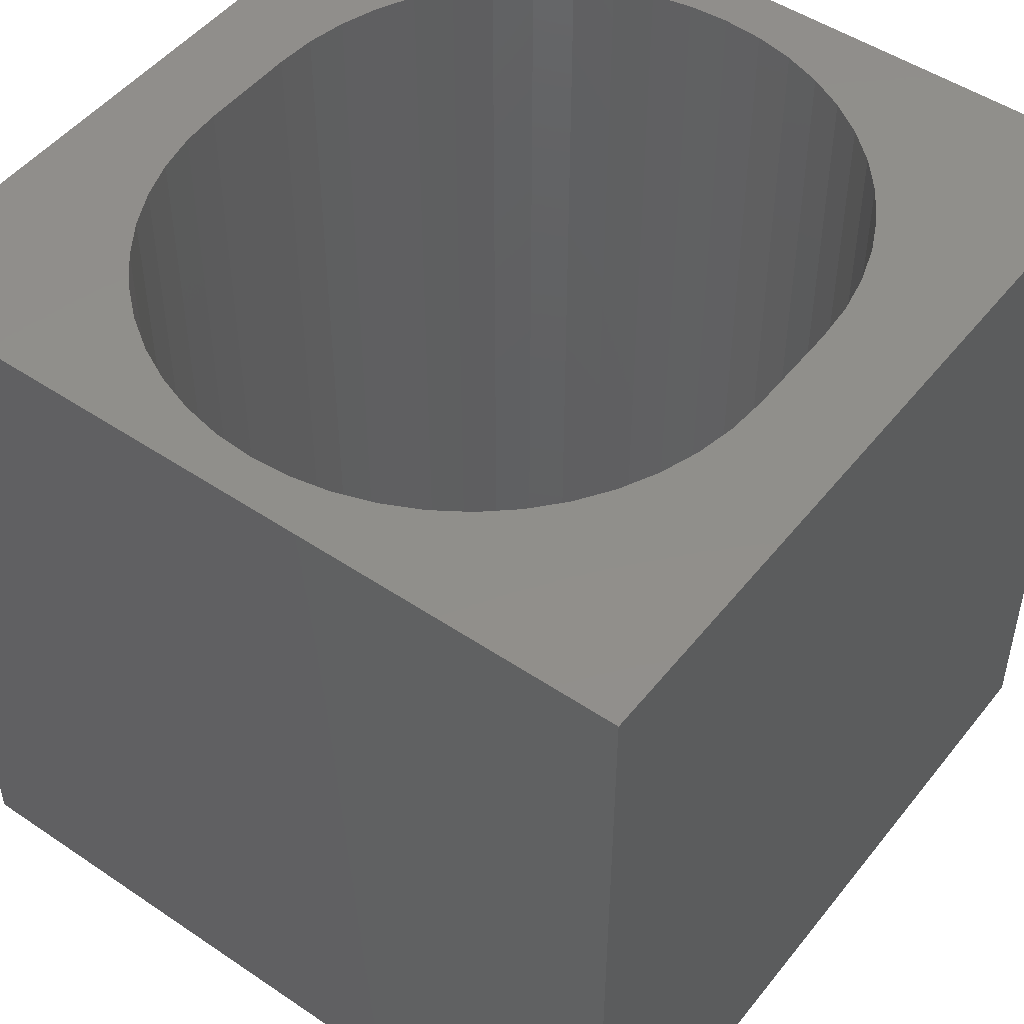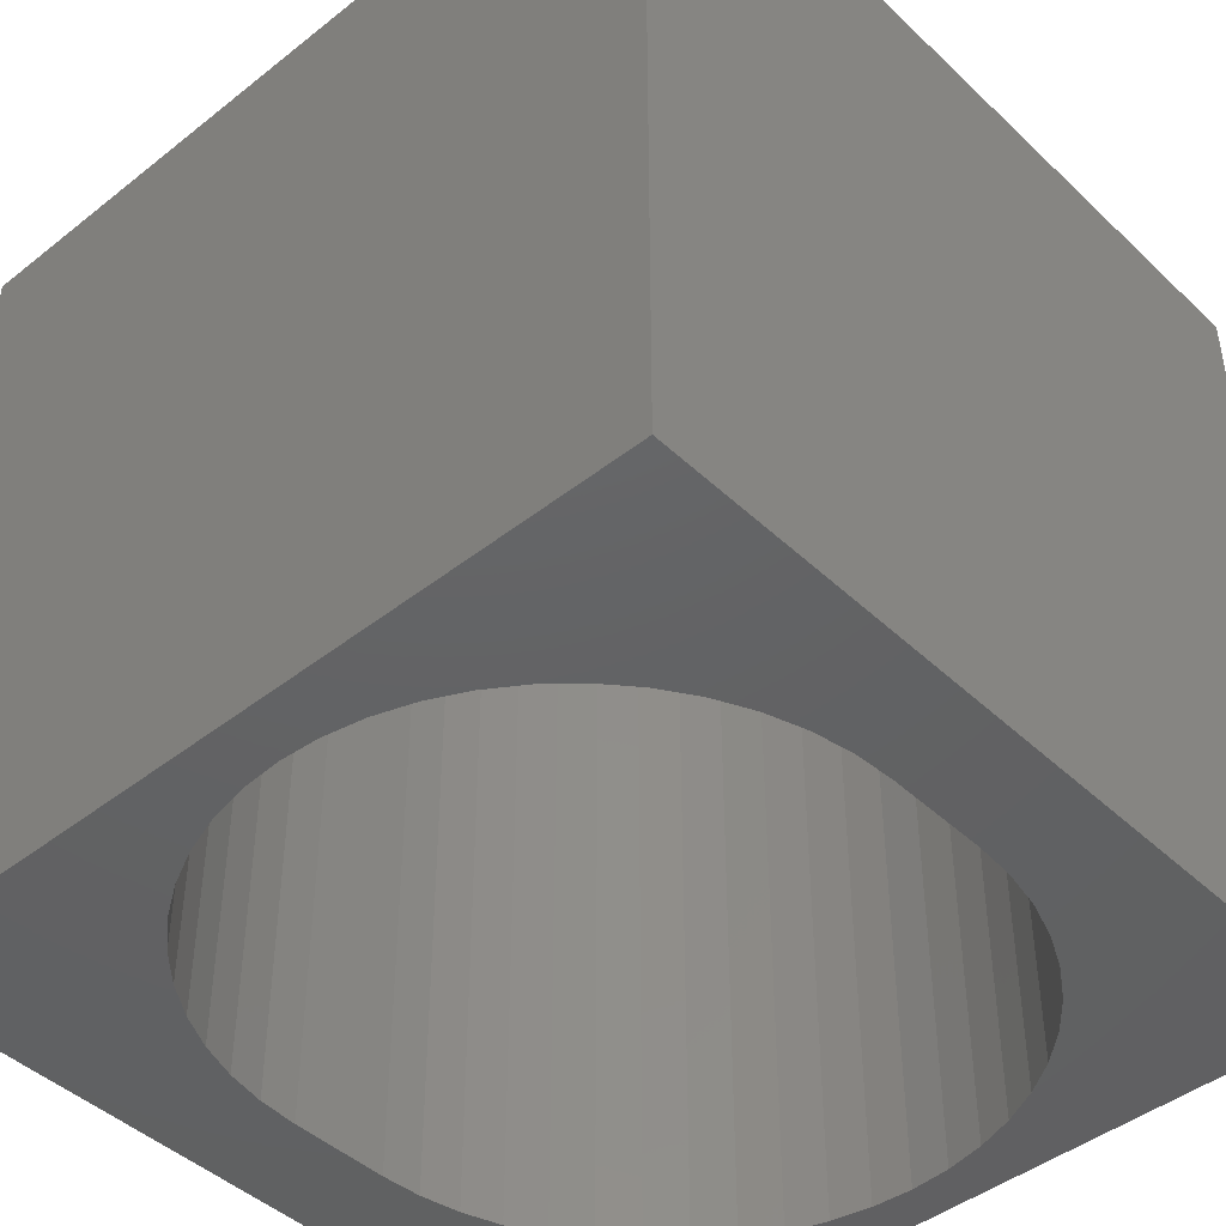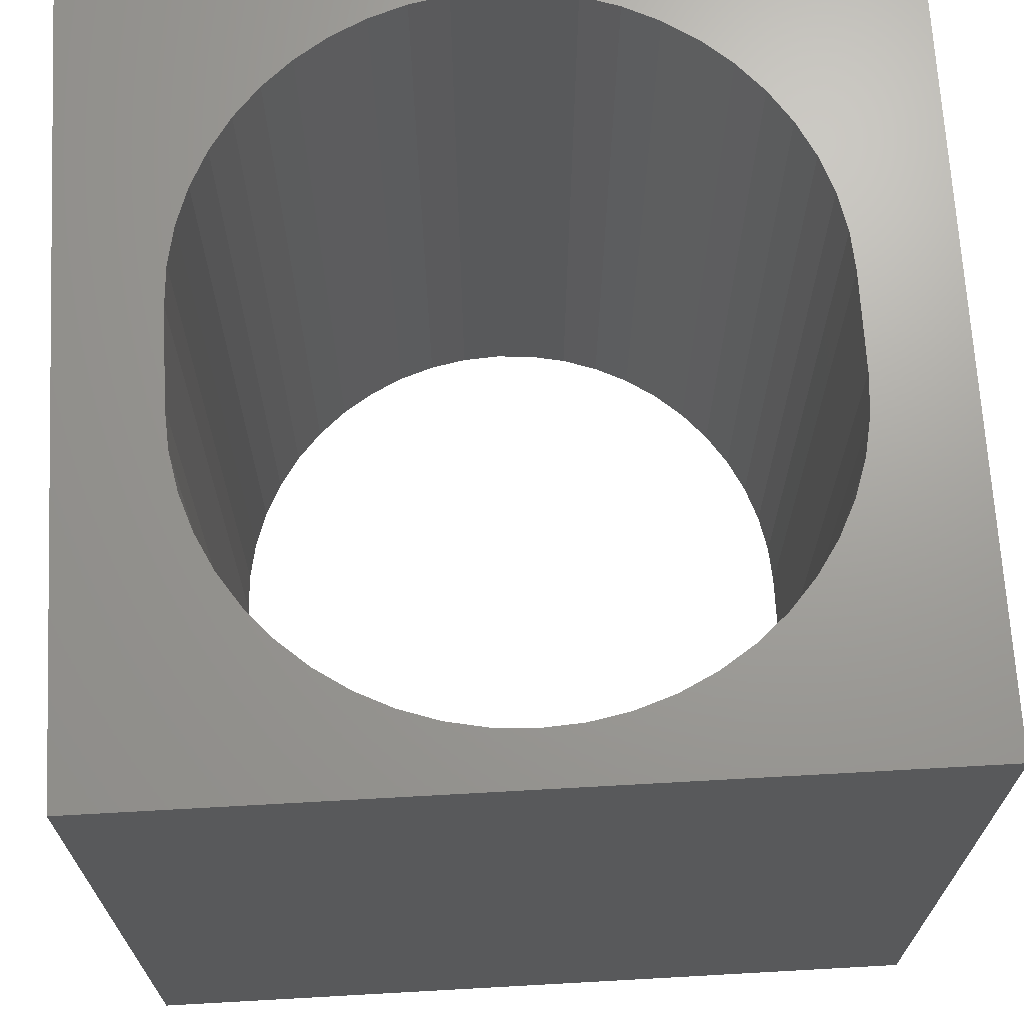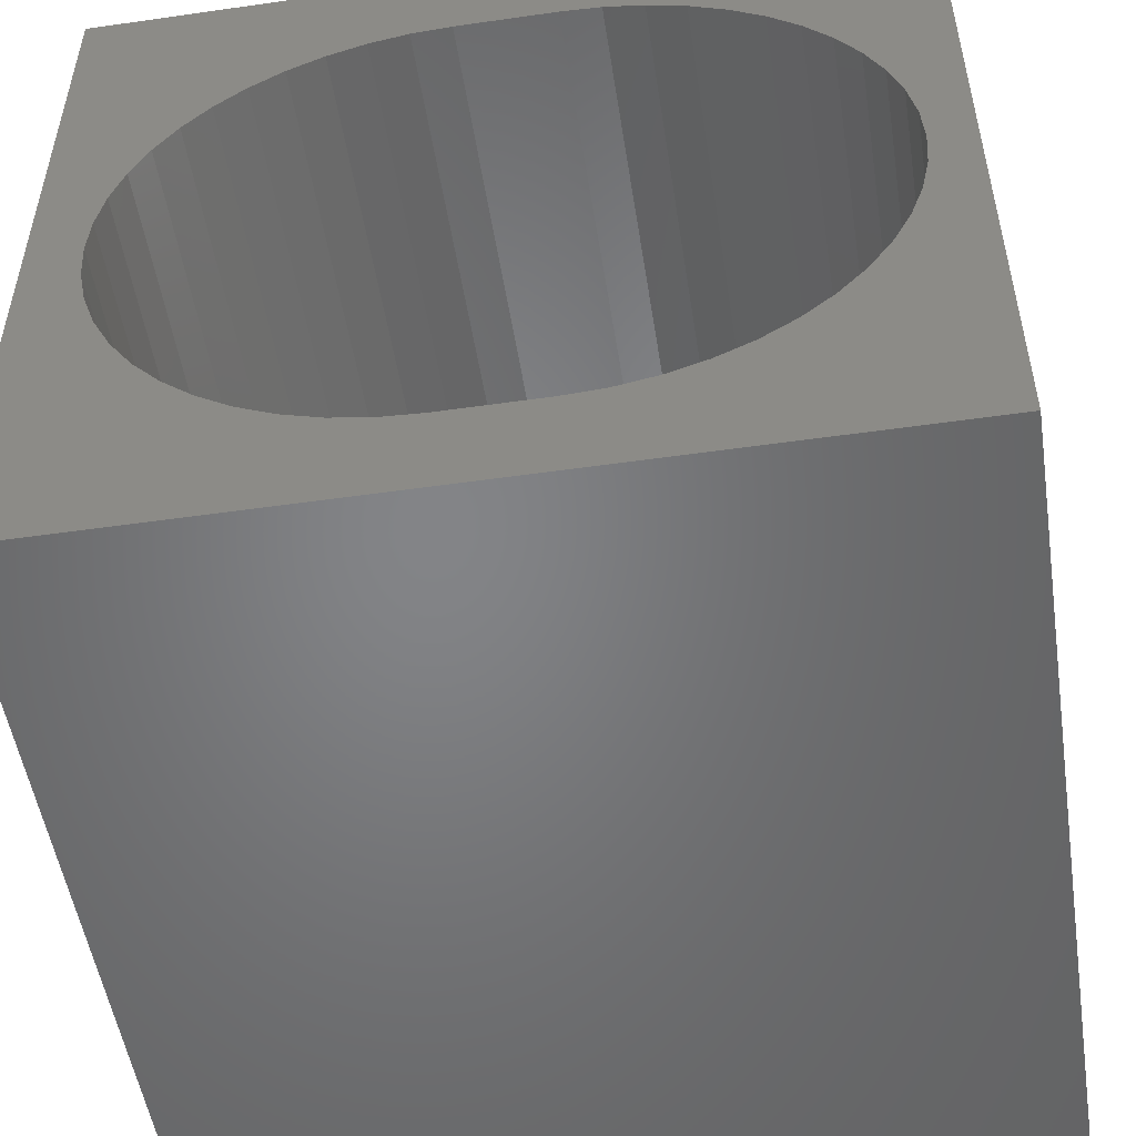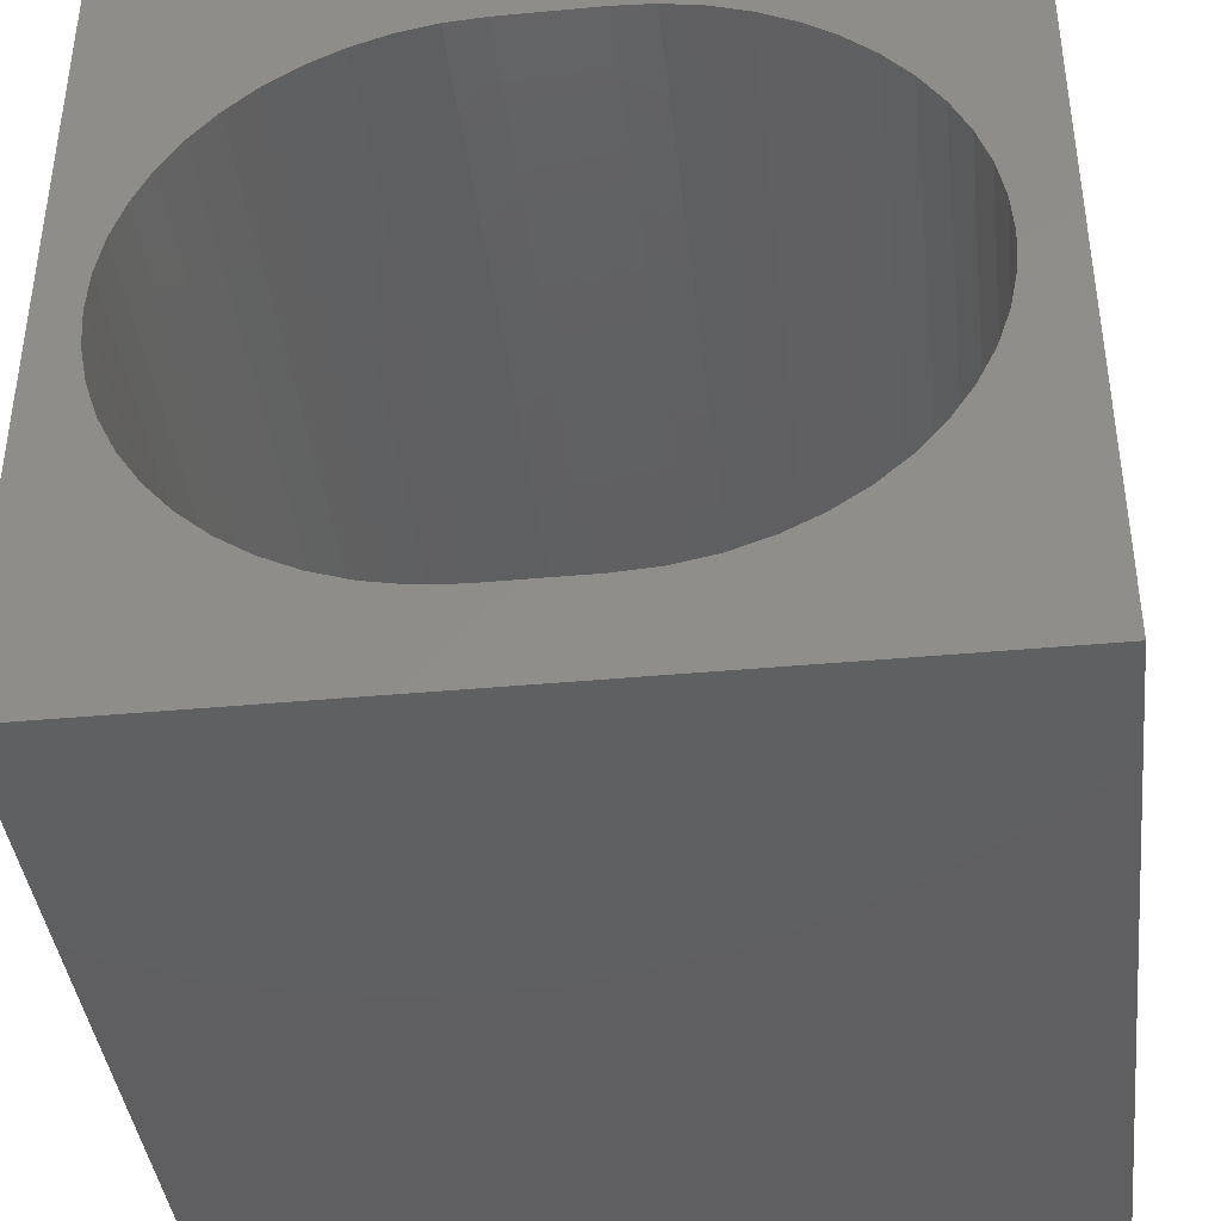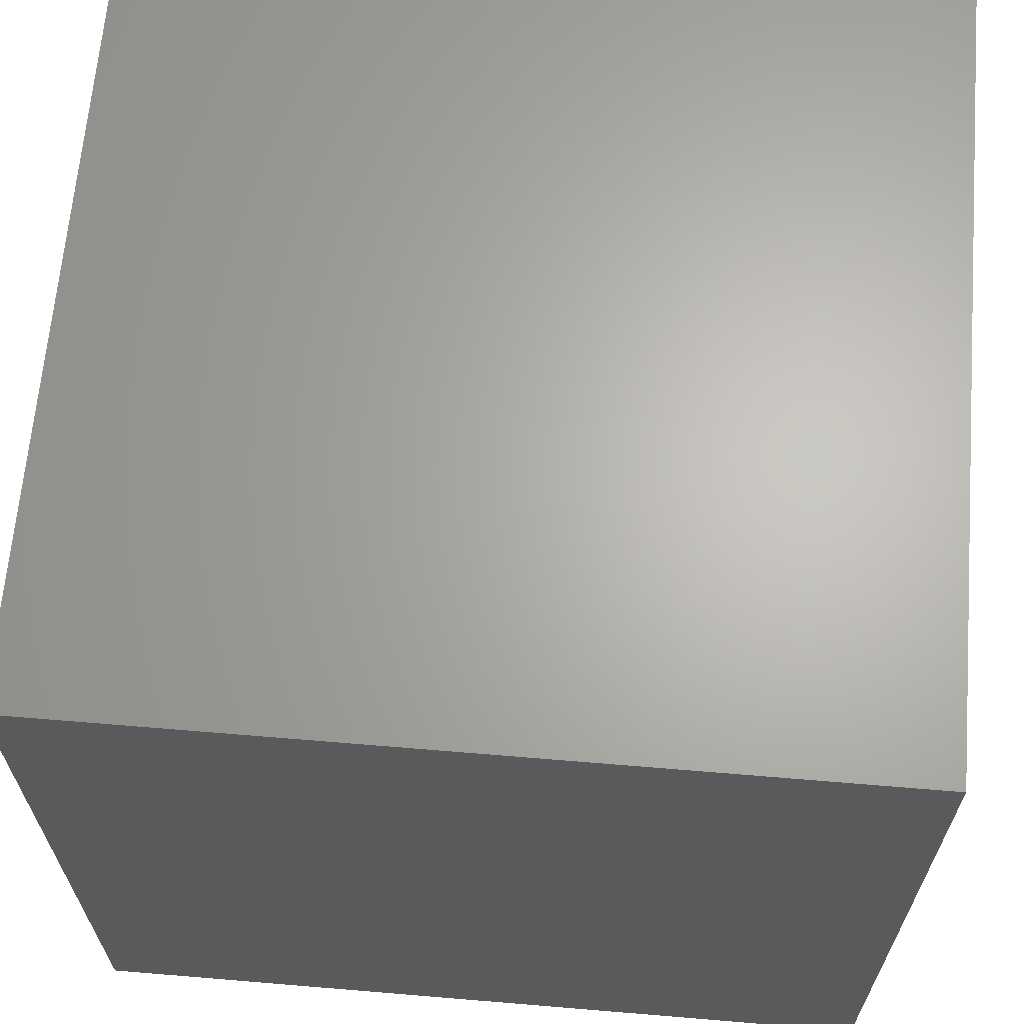
<metadata>
{"format":"stl","ext":"stl","renderer":"f3d","projection":"perspective","resolution":1024,"background":"white","views":[{"elev":49.2,"azim":126.8,"up":"+Z"},{"elev":-44.6,"azim":-47.5,"up":"+Z"},{"elev":68.6,"azim":-93.2,"up":"+Z"},{"elev":-51.8,"azim":8.8,"up":"+Y"},{"elev":-40.2,"azim":-173.5,"up":"+Y"},{"elev":65.3,"azim":-85.2,"up":"+Y"}]}
</metadata>
<code>
# stl→obj: 108 verts, 216 faces
v 0 10 10
v 0 10 0
v 0 0 10
v 0 0 0
v 1.764 7.656 10
v 2.137 7.984 10
v 9.338 3.987 10
v 9.178 3.516 10
v 10 0 10
v 8.958 3.071 10
v 8.682 2.657 10
v 8.355 2.284 10
v 7.981 1.956 10
v 7.568 1.68 10
v 3.467 1.301 10
v 2.996 1.46 10
v 2.55 1.68 10
v 6.165 8.736 10
v 6.652 8.639 10
v 10 10 10
v 7.122 8.479 10
v 7.568 8.26 10
v 7.981 7.984 10
v 8.355 7.656 10
v 8.682 7.282 10
v 7.122 1.46 10
v 6.652 1.301 10
v 6.165 1.204 10
v 5.669 1.171 10
v 4.45 1.171 10
v 3.954 1.204 10
v 2.137 1.956 10
v 1.764 2.284 10
v 1.436 2.657 10
v 0.7806 5.953 10
v 0.9403 6.424 10
v 2.55 8.26 10
v 2.996 8.479 10
v 3.467 8.639 10
v 8.958 6.869 10
v 9.178 6.424 10
v 9.338 5.953 10
v 9.435 5.466 10
v 9.467 4.97 10
v 9.435 4.474 10
v 1.16 6.869 10
v 1.436 7.282 10
v 1.16 3.071 10
v 0.9403 3.516 10
v 0.7806 3.987 10
v 3.954 8.736 10
v 4.45 8.769 10
v 5.669 8.769 10
v 0.6836 4.474 10
v 0.6511 4.97 10
v 0.6836 5.466 10
v 10 10 0
v 10 0 0
v 0.7806 3.987 0
v 0.9403 3.516 0
v 1.16 3.071 0
v 1.436 2.657 0
v 1.764 2.284 0
v 2.137 1.956 0
v 2.55 1.68 0
v 2.996 1.46 0
v 3.467 1.301 0
v 8.682 2.657 0
v 8.355 2.284 0
v 7.981 1.956 0
v 1.764 7.656 0
v 1.436 7.282 0
v 7.568 8.26 0
v 7.122 8.479 0
v 6.652 8.639 0
v 6.165 8.736 0
v 3.467 8.639 0
v 2.996 8.479 0
v 6.165 1.204 0
v 6.652 1.301 0
v 9.338 5.953 0
v 9.178 6.424 0
v 8.958 6.869 0
v 8.682 7.282 0
v 8.355 7.656 0
v 7.981 7.984 0
v 2.55 8.26 0
v 2.137 7.984 0
v 1.16 6.869 0
v 0.9403 6.424 0
v 0.7806 5.953 0
v 3.954 1.204 0
v 4.45 1.171 0
v 5.669 1.171 0
v 7.122 1.46 0
v 7.568 1.68 0
v 8.958 3.071 0
v 9.178 3.516 0
v 9.338 3.987 0
v 0.6836 5.466 0
v 0.6511 4.97 0
v 0.6836 4.474 0
v 9.435 4.474 0
v 9.467 4.97 0
v 9.435 5.466 0
v 5.669 8.769 0
v 4.45 8.769 0
v 3.954 8.736 0
f 1 2 3
f 3 2 4
f 5 6 1
f 7 8 9
f 9 8 10
f 9 10 11
f 11 12 9
f 9 12 13
f 9 13 14
f 15 16 3
f 3 16 17
f 18 19 20
f 20 19 21
f 20 21 22
f 22 23 20
f 20 23 24
f 20 24 25
f 14 26 9
f 9 26 27
f 9 27 28
f 28 29 9
f 9 29 30
f 9 30 3
f 3 30 31
f 3 31 15
f 17 32 3
f 3 32 33
f 3 33 34
f 35 36 1
f 6 37 1
f 1 37 38
f 1 38 39
f 25 40 20
f 20 40 41
f 20 41 42
f 42 43 20
f 20 43 44
f 20 44 9
f 9 44 45
f 9 45 7
f 36 46 1
f 1 46 47
f 1 47 5
f 34 48 3
f 3 48 49
f 3 49 50
f 39 51 1
f 1 51 52
f 1 52 20
f 20 52 53
f 20 53 18
f 50 54 3
f 3 54 55
f 3 55 1
f 1 55 56
f 1 56 35
f 57 20 58
f 58 20 9
f 59 60 4
f 4 60 61
f 61 62 4
f 4 62 63
f 4 63 64
f 64 65 4
f 4 65 66
f 4 66 67
f 68 58 69
f 69 58 70
f 71 72 2
f 73 74 57
f 57 74 75
f 57 75 76
f 77 78 2
f 58 79 80
f 81 82 57
f 57 82 83
f 57 83 84
f 84 85 57
f 57 85 86
f 57 86 73
f 78 87 2
f 2 87 88
f 2 88 71
f 72 89 2
f 2 89 90
f 2 90 91
f 67 92 4
f 4 92 93
f 4 93 58
f 58 93 94
f 58 94 79
f 80 95 58
f 58 95 96
f 58 96 70
f 68 97 58
f 58 97 98
f 58 98 99
f 91 100 2
f 2 100 101
f 2 101 4
f 4 101 102
f 4 102 59
f 99 103 58
f 58 103 104
f 58 104 57
f 57 104 105
f 57 105 81
f 76 106 57
f 57 106 107
f 57 107 2
f 2 107 108
f 2 108 77
f 20 57 1
f 1 57 2
f 58 9 4
f 4 9 3
f 107 52 51
f 107 51 108
f 108 51 39
f 108 39 77
f 77 39 38
f 77 38 78
f 78 38 37
f 78 37 87
f 87 37 6
f 87 6 88
f 88 6 5
f 88 5 71
f 71 5 47
f 71 47 72
f 72 47 46
f 72 46 89
f 89 46 36
f 89 36 90
f 90 36 35
f 90 35 91
f 91 35 56
f 91 56 100
f 100 56 55
f 100 55 101
f 101 55 54
f 101 54 102
f 102 54 50
f 102 50 59
f 59 50 49
f 59 49 60
f 60 49 48
f 60 48 61
f 61 48 34
f 61 34 62
f 62 34 33
f 62 33 63
f 63 33 32
f 63 32 64
f 64 32 17
f 64 17 65
f 65 17 16
f 65 16 66
f 66 16 15
f 66 15 67
f 67 15 31
f 67 31 92
f 92 31 30
f 92 30 93
f 107 106 52
f 52 106 53
f 94 29 28
f 94 28 79
f 79 28 27
f 79 27 80
f 80 27 26
f 80 26 95
f 95 26 14
f 95 14 96
f 96 14 13
f 96 13 70
f 70 13 12
f 70 12 69
f 69 12 11
f 69 11 68
f 68 11 10
f 68 10 97
f 97 10 8
f 97 8 98
f 98 8 7
f 98 7 99
f 99 7 45
f 99 45 103
f 103 45 44
f 103 44 104
f 104 44 43
f 104 43 105
f 105 43 42
f 105 42 81
f 81 42 41
f 81 41 82
f 82 41 40
f 82 40 83
f 83 40 25
f 83 25 84
f 84 25 24
f 84 24 85
f 85 24 23
f 85 23 86
f 86 23 22
f 86 22 73
f 73 22 21
f 73 21 74
f 74 21 19
f 74 19 75
f 75 19 18
f 75 18 76
f 76 18 53
f 76 53 106
f 94 93 29
f 29 93 30

</code>
